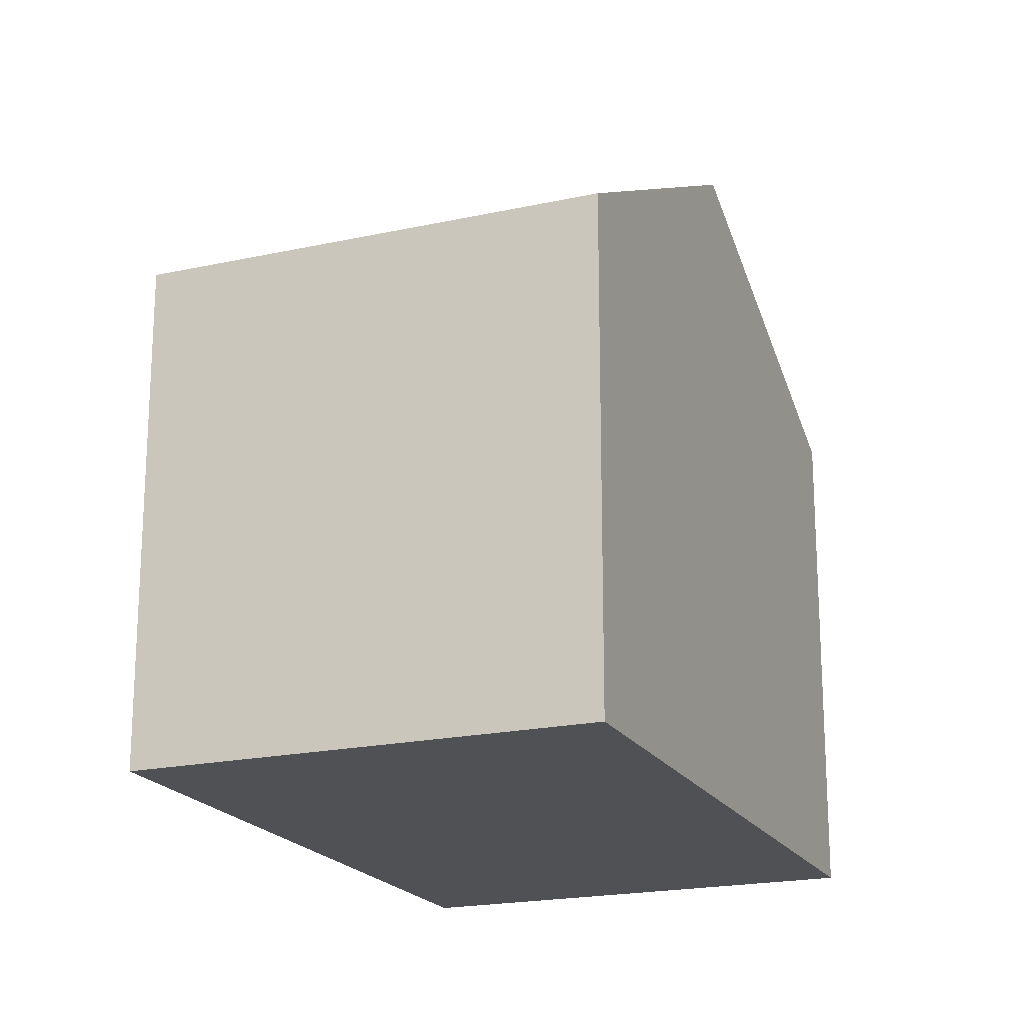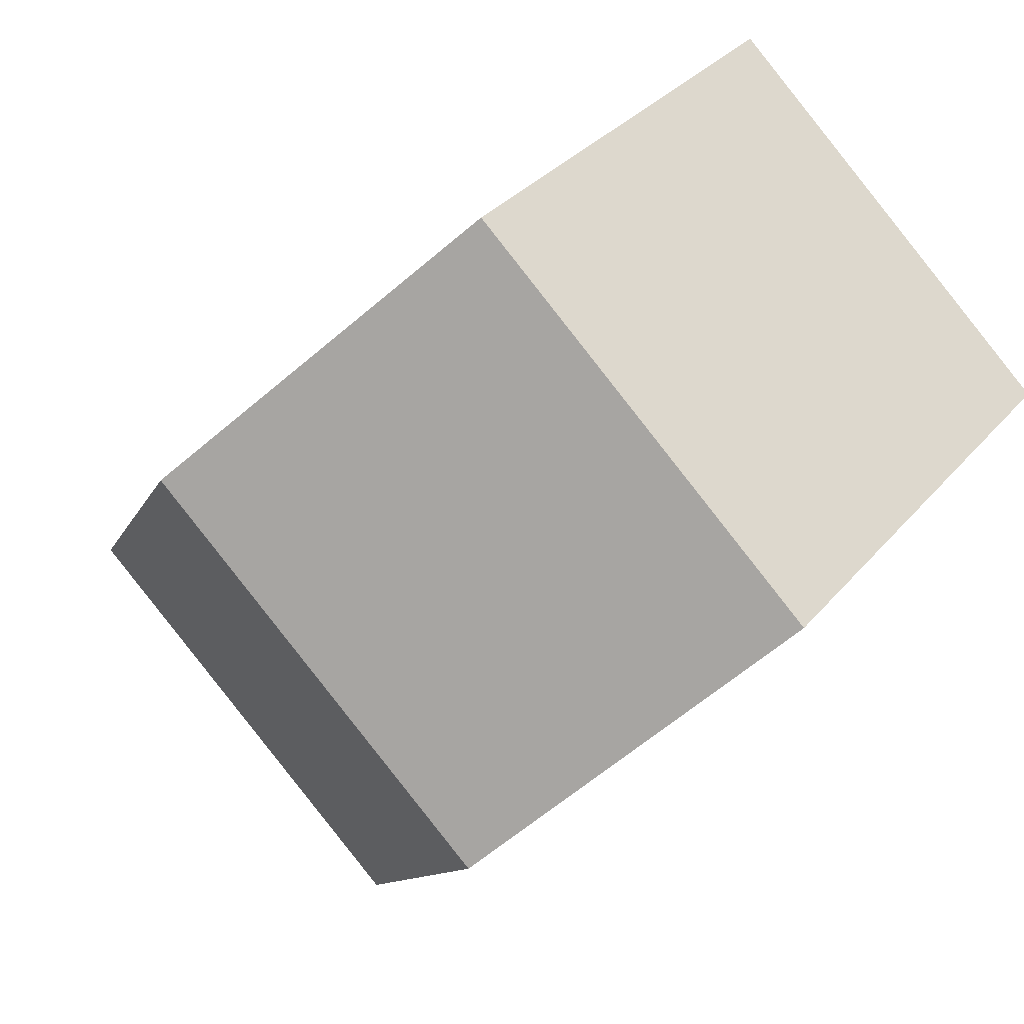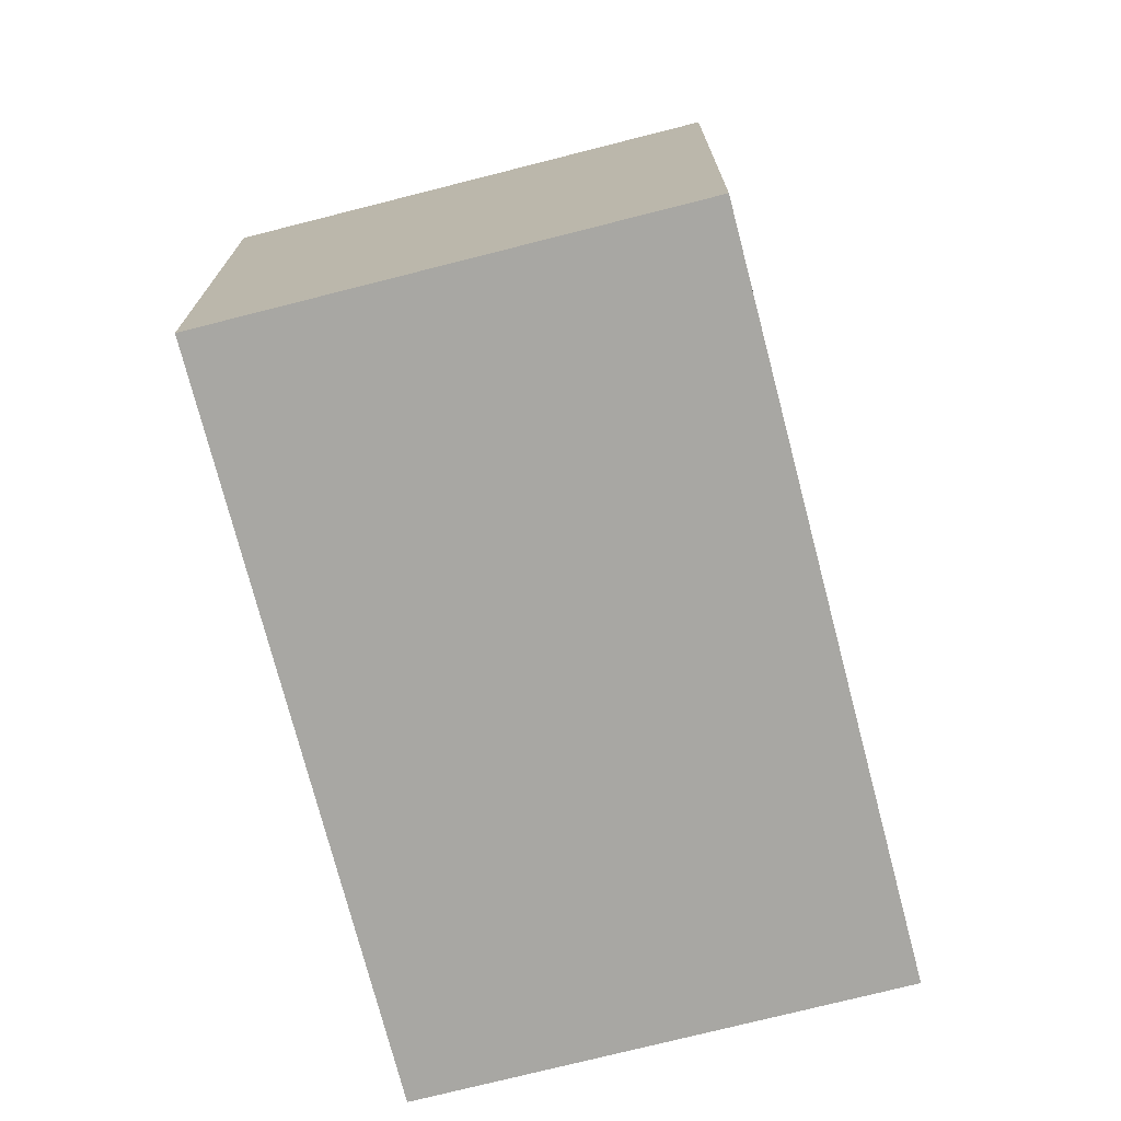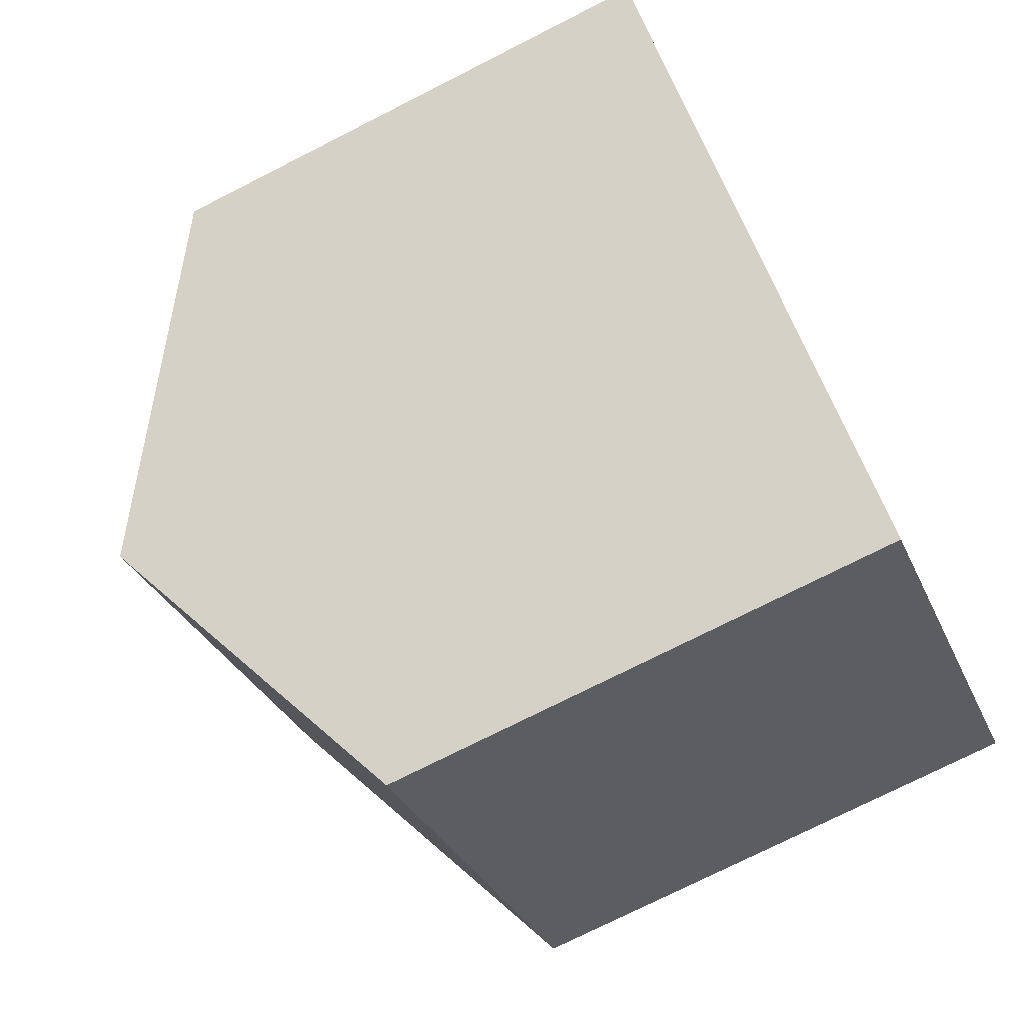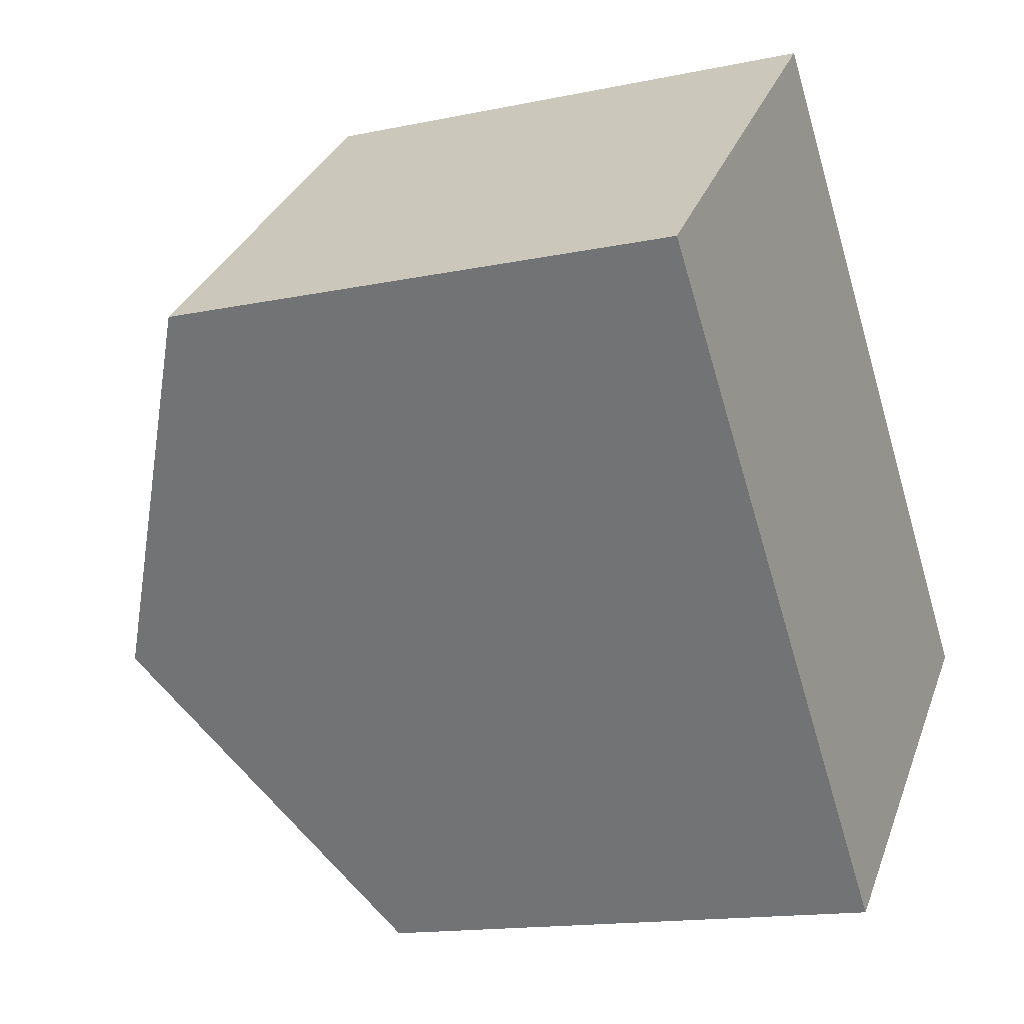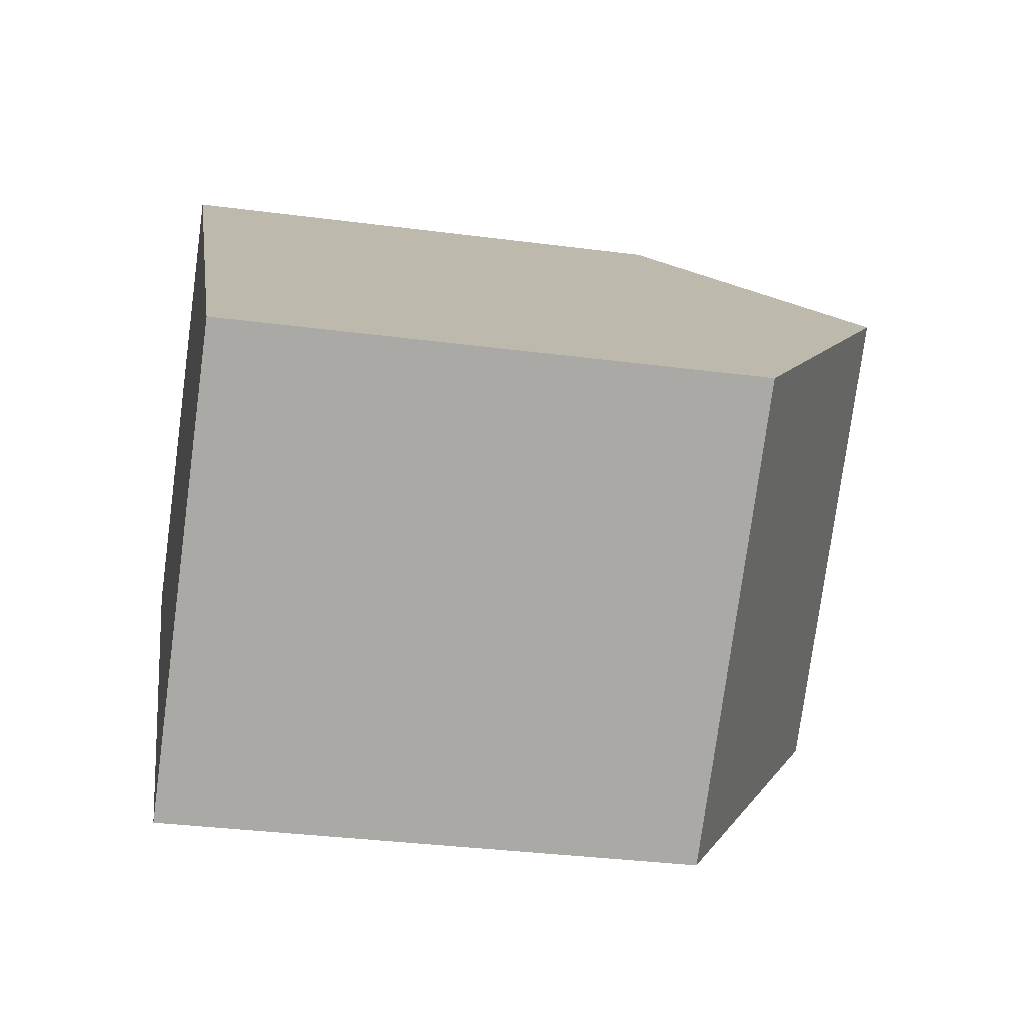
<metadata>
{"format":"obj","ext":"obj","renderer":"f3d","projection":"perspective","resolution":1024,"background":"white","views":[{"elev":-19.9,"azim":-20.4,"up":"+Y"},{"elev":32.2,"azim":-147.2,"up":"+Z"},{"elev":-74.4,"azim":-28.3,"up":"+Y"},{"elev":-74.6,"azim":-63.1,"up":"+Z"},{"elev":-14.9,"azim":-65.6,"up":"+Z"},{"elev":-33.0,"azim":79.7,"up":"+Z"}]}
</metadata>
<code>
v  3.23 9.083 -3.482
v  4.559 6.69 4.185
v  7.789 9.083 0.7033
v  0.0001424 6.69 -0.0002122
v  6.46 6.69 -6.963
v  11.02 6.69 -2.778
v  7.789 -4.308e-17 0.7036
v  6.46 4.264e-16 -6.963
v  11.02 1.701e-16 -2.778
v  4.559 -2.563e-16 4.185
v  3.23 2.132e-16 -3.482
v  0 0 0
g defaultobject
f 1 2 3
f 2 1 4
f 5 3 6
f 3 5 1
f 7 8 9
f 8 7 10
f 8 10 11
f 11 10 12
f 6 7 9
f 7 6 10
f 10 6 2
f 2 6 3
f 4 11 12
f 11 4 8
f 8 4 5
f 5 4 1
f 2 12 10
f 12 2 4
f 8 6 9
f 6 8 5

</code>
